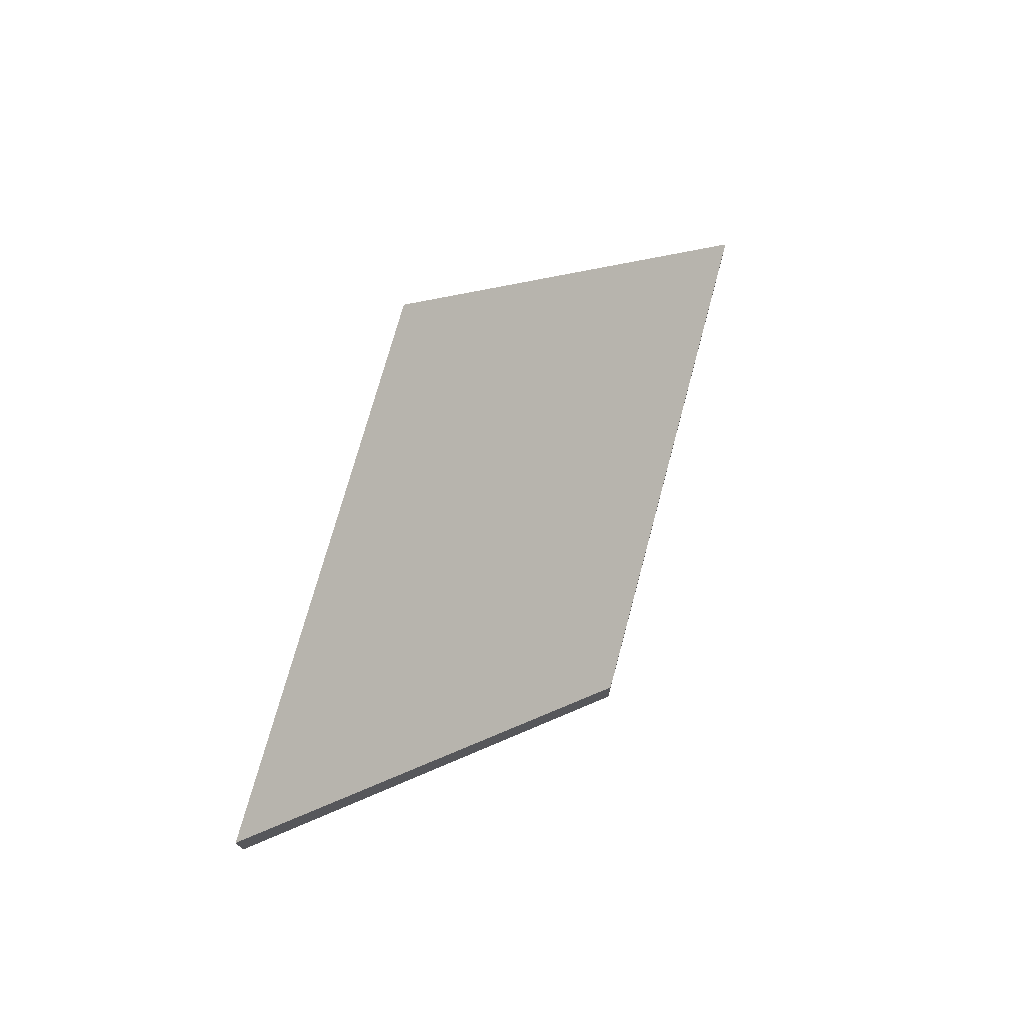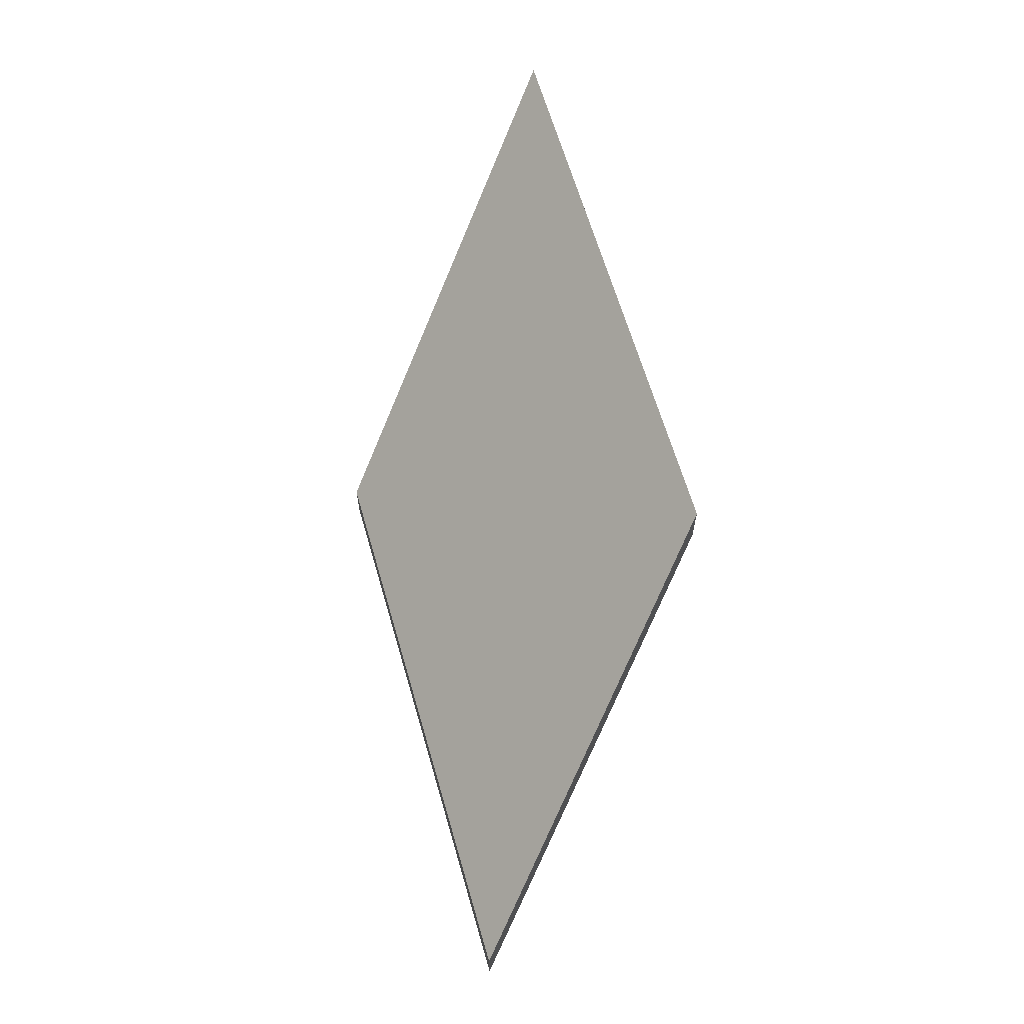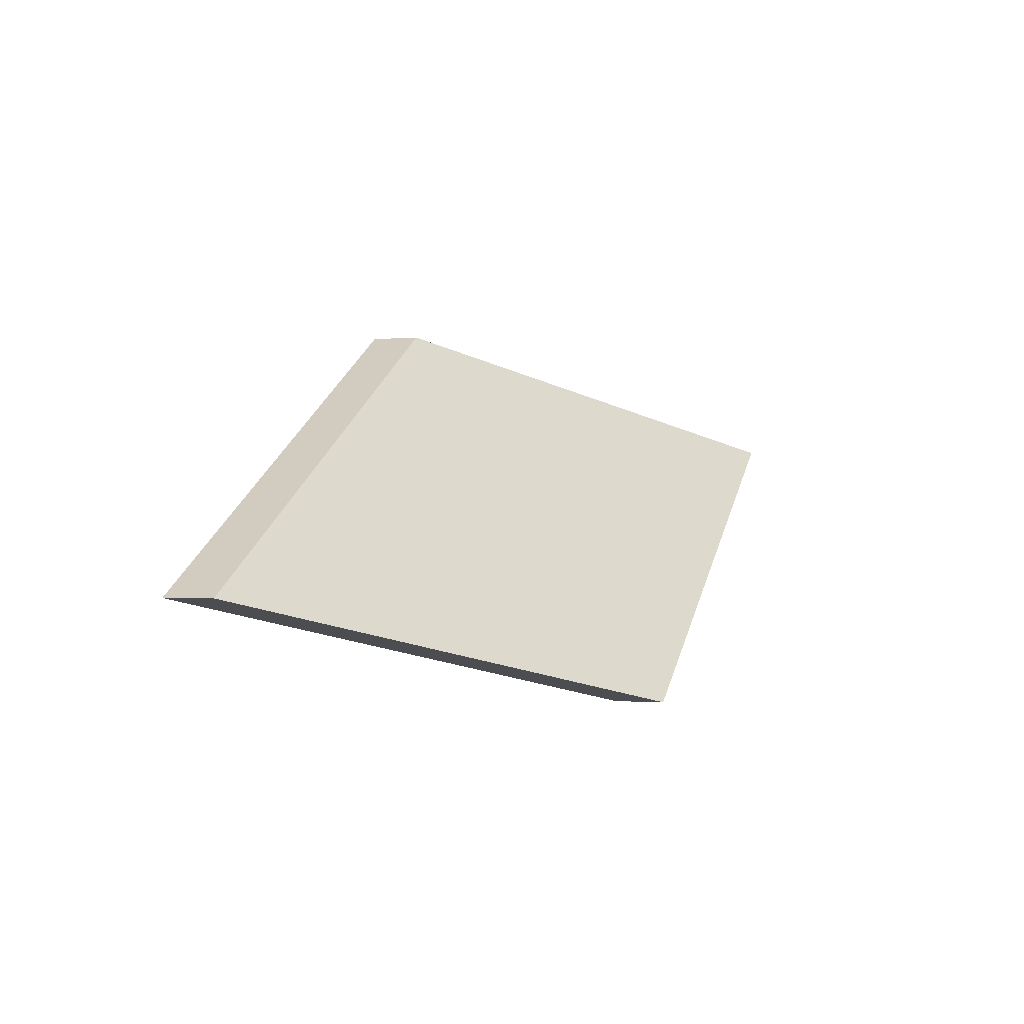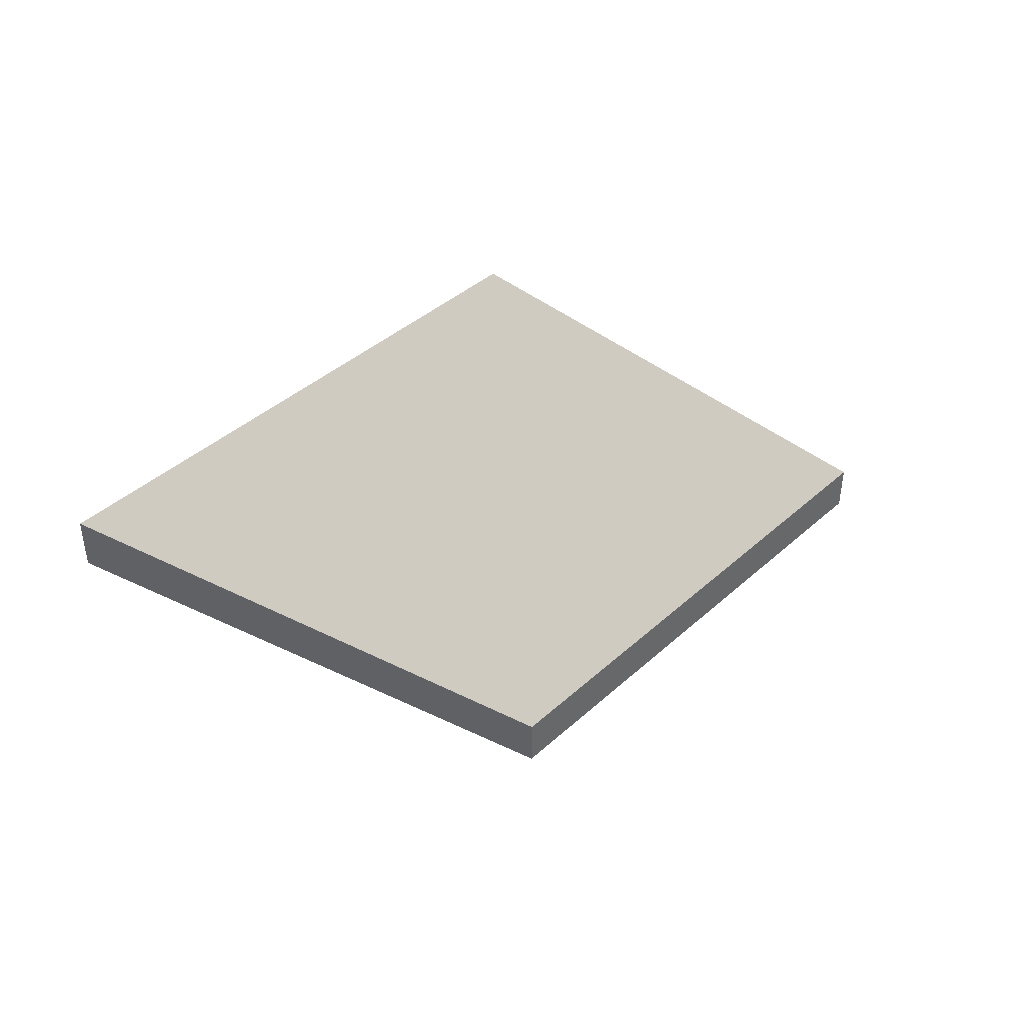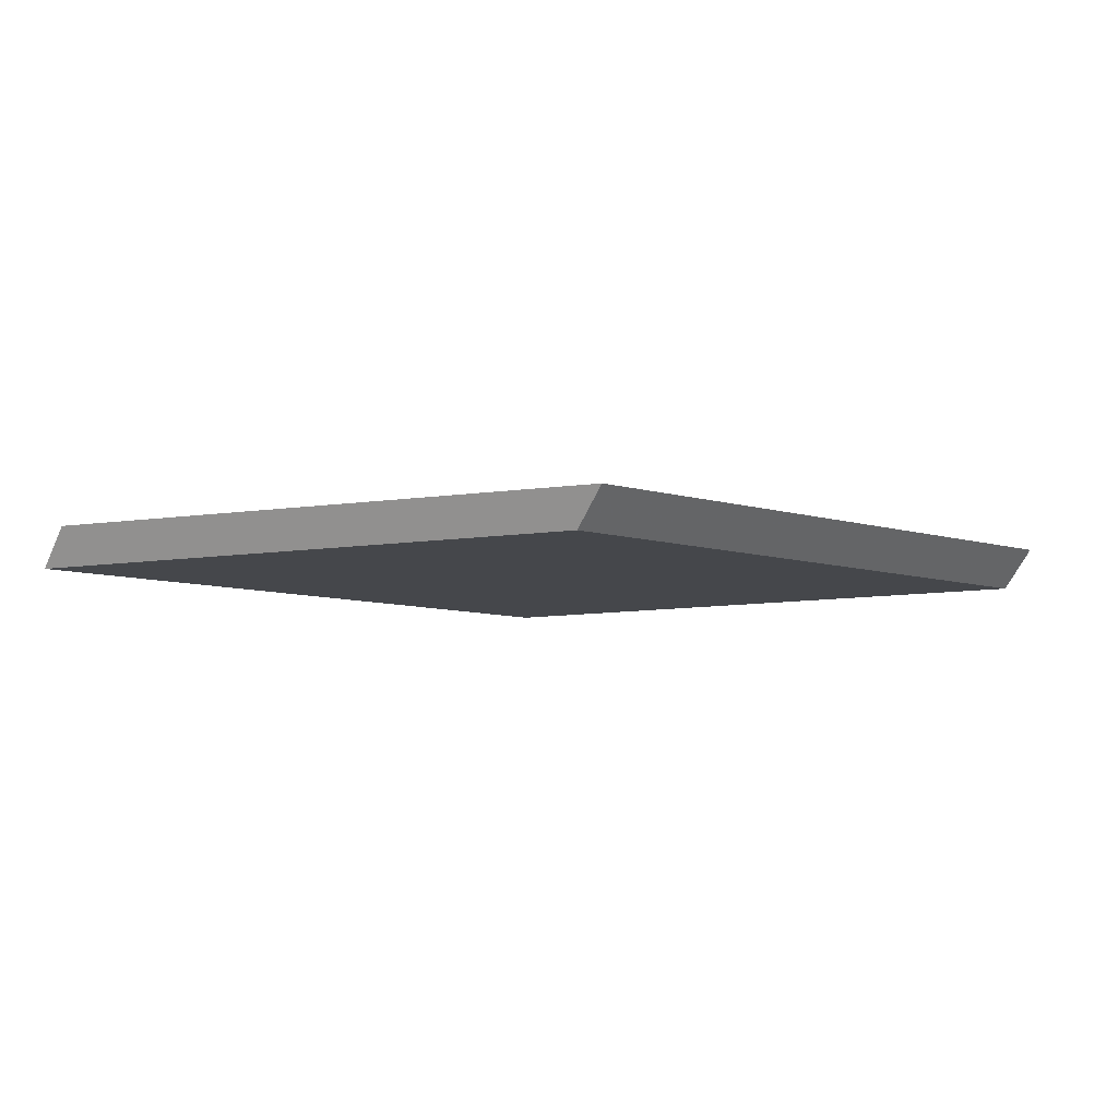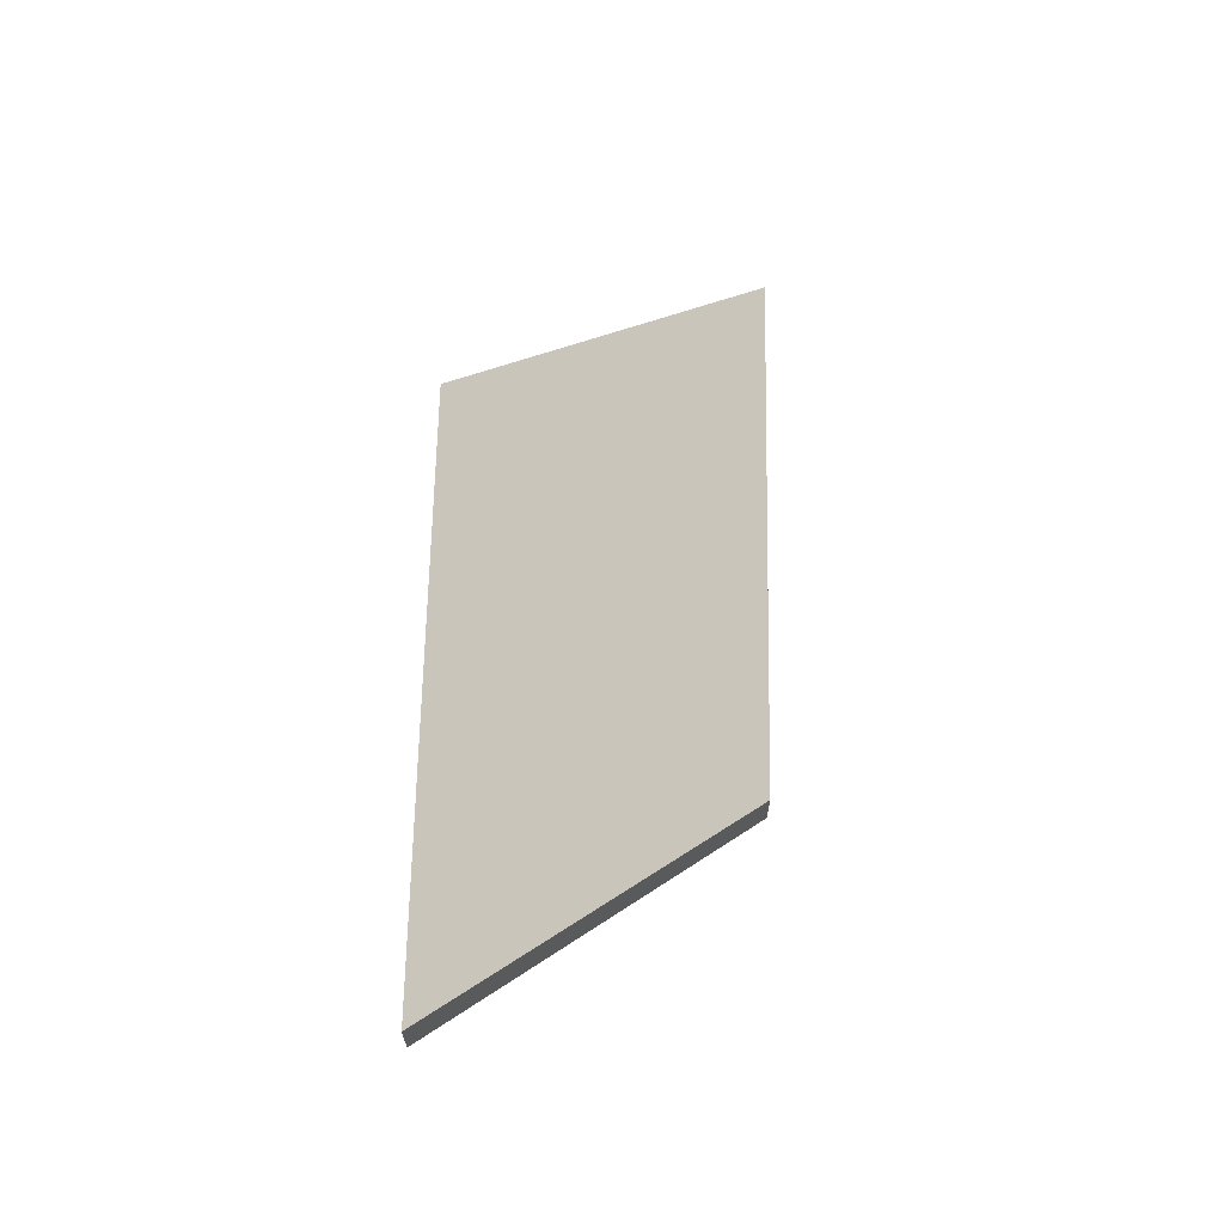
<metadata>
{"format":"obj","ext":"obj","renderer":"f3d","projection":"perspective","resolution":1024,"background":"white","views":[{"elev":72.6,"azim":-45.4,"up":"+Y"},{"elev":64.5,"azim":103.3,"up":"+Y"},{"elev":-1.1,"azim":107.8,"up":"+Z"},{"elev":41.2,"azim":-17.9,"up":"+Y"},{"elev":-62.3,"azim":154.9,"up":"+Z"},{"elev":65.2,"azim":-59.4,"up":"+Y"}]}
</metadata>
<code>
v -8.043 0.1431 -4.936
v -8.069 0.1431 -4.921
v -8.091 0.159 -4.927
v -8.065 0.159 -4.942
v -8.091 0.1616 -4.927
v -8.091 0.159 -4.927
v -8.069 0.1431 -4.921
v -8.069 0.1457 -4.921
v -8.065 0.1616 -4.942
v -8.065 0.159 -4.942
v -8.091 0.159 -4.927
v -8.091 0.1616 -4.927
v -8.069 0.1457 -4.921
v -8.069 0.1431 -4.921
v -8.043 0.1431 -4.936
v -8.043 0.1457 -4.936
v -8.043 0.1457 -4.936
v -8.043 0.1431 -4.936
v -8.065 0.159 -4.942
v -8.065 0.1616 -4.942
v -8.065 0.1616 -4.942
v -8.091 0.1616 -4.927
v -8.069 0.1457 -4.921
v -8.043 0.1457 -4.936
f 1 2 3
f 1 3 4
f 5 6 7
f 5 7 8
f 9 10 11
f 9 11 12
f 13 14 15
f 13 15 16
f 17 18 19
f 17 19 20
f 21 22 23
f 21 23 24

</code>
